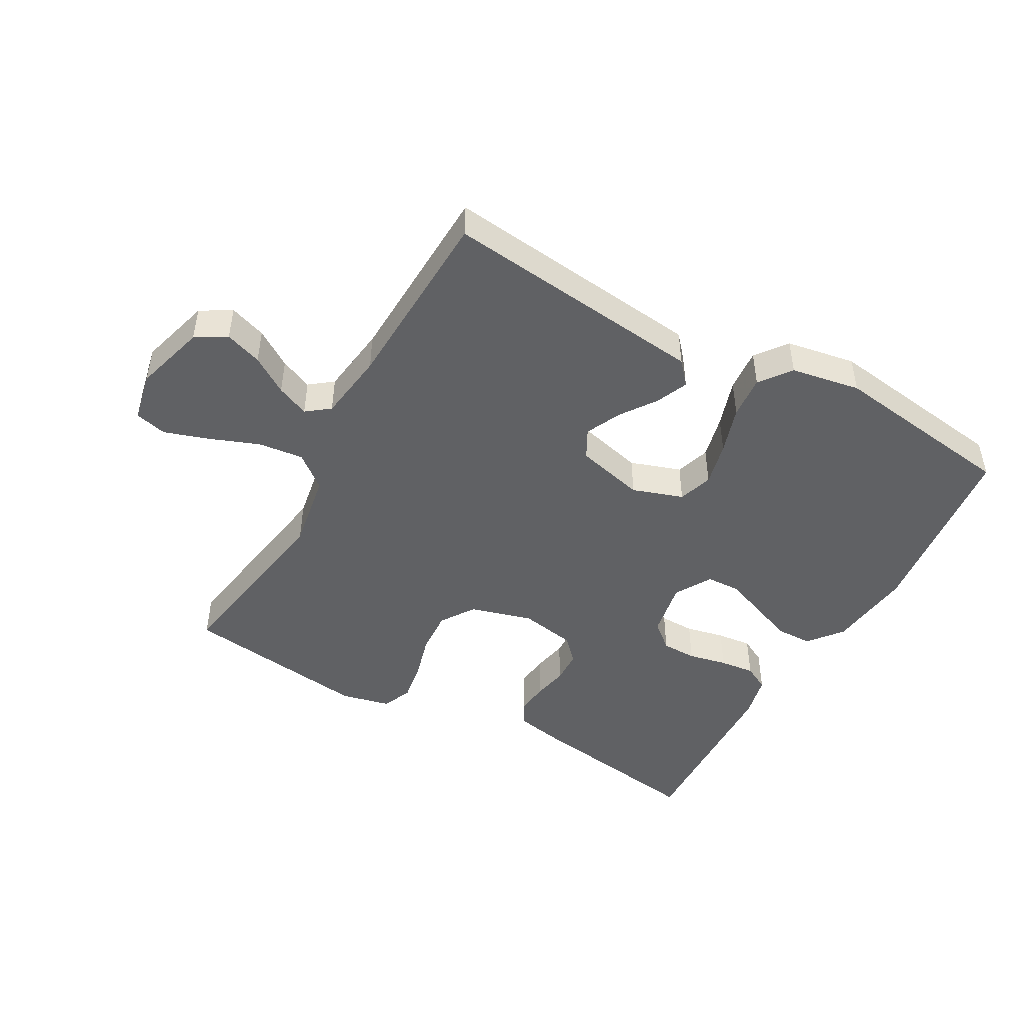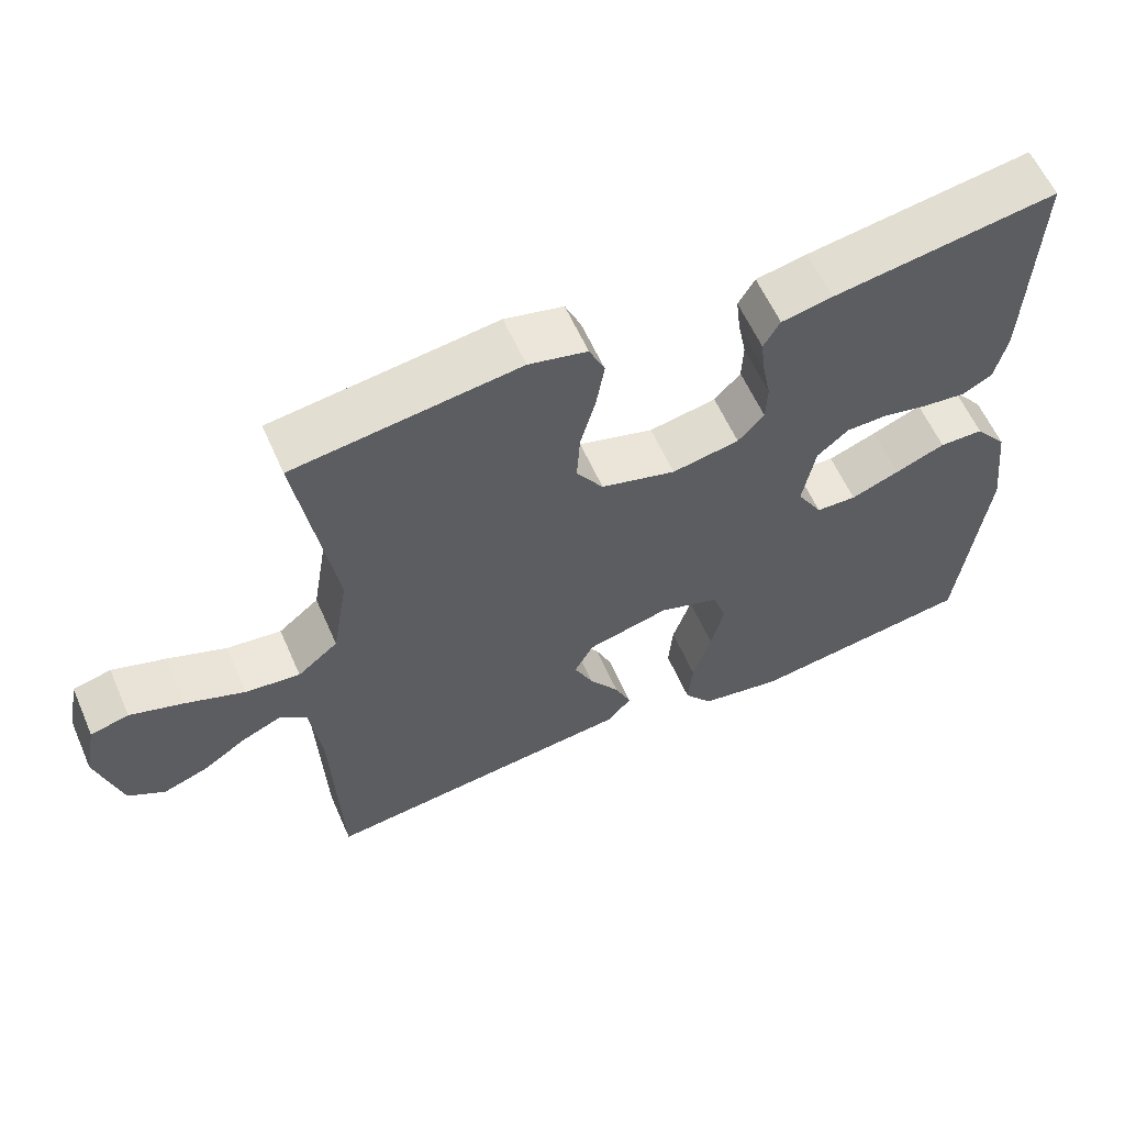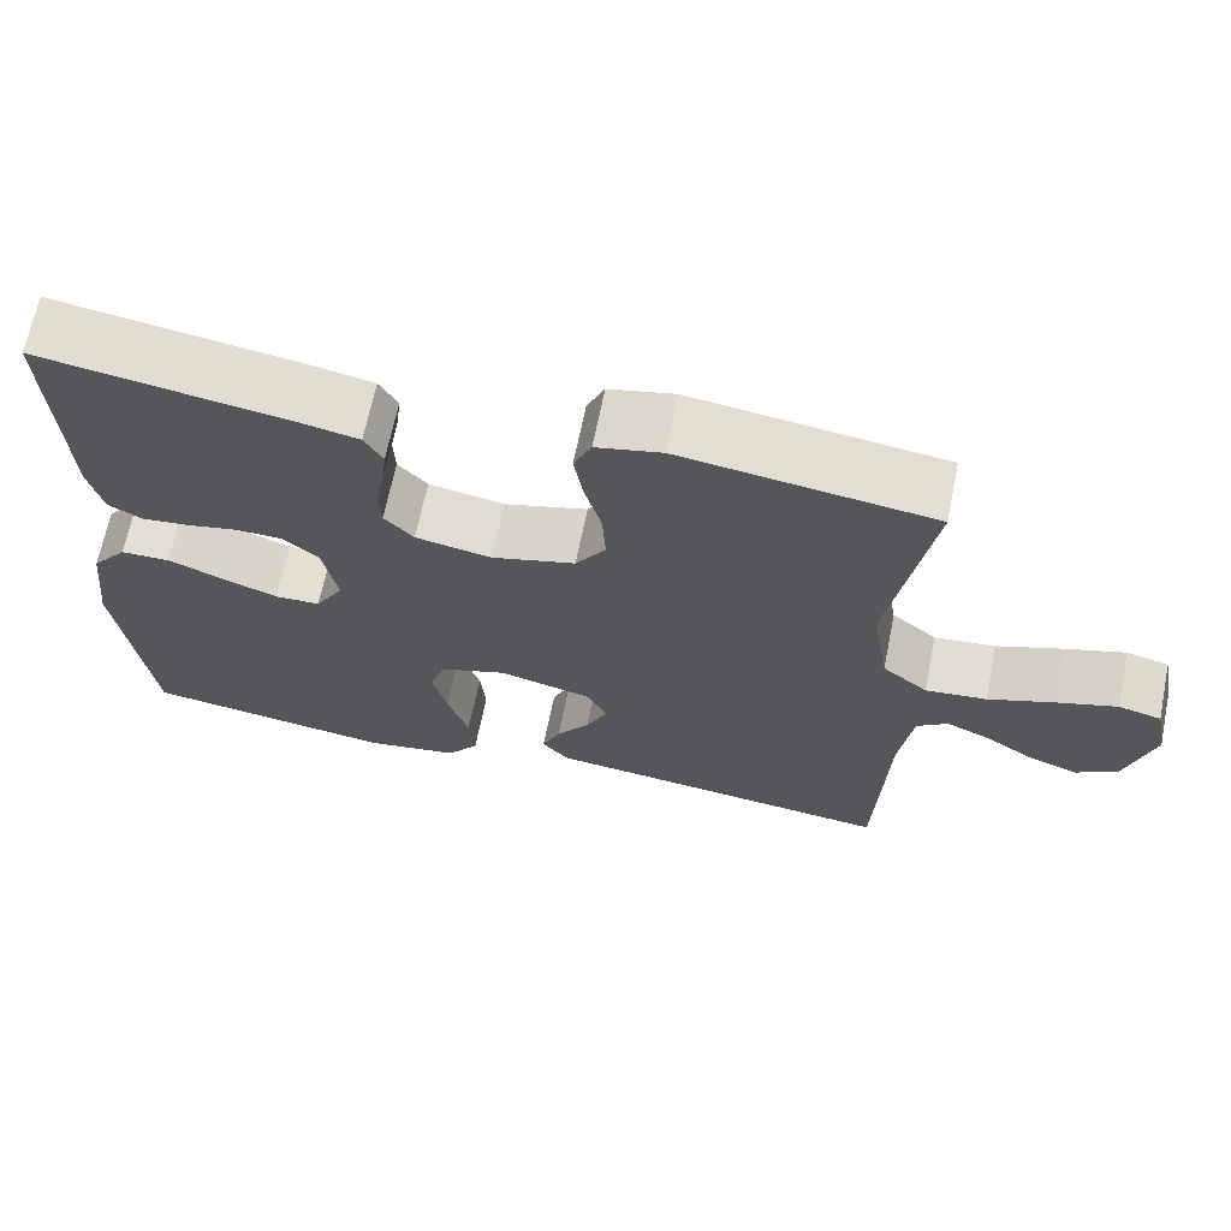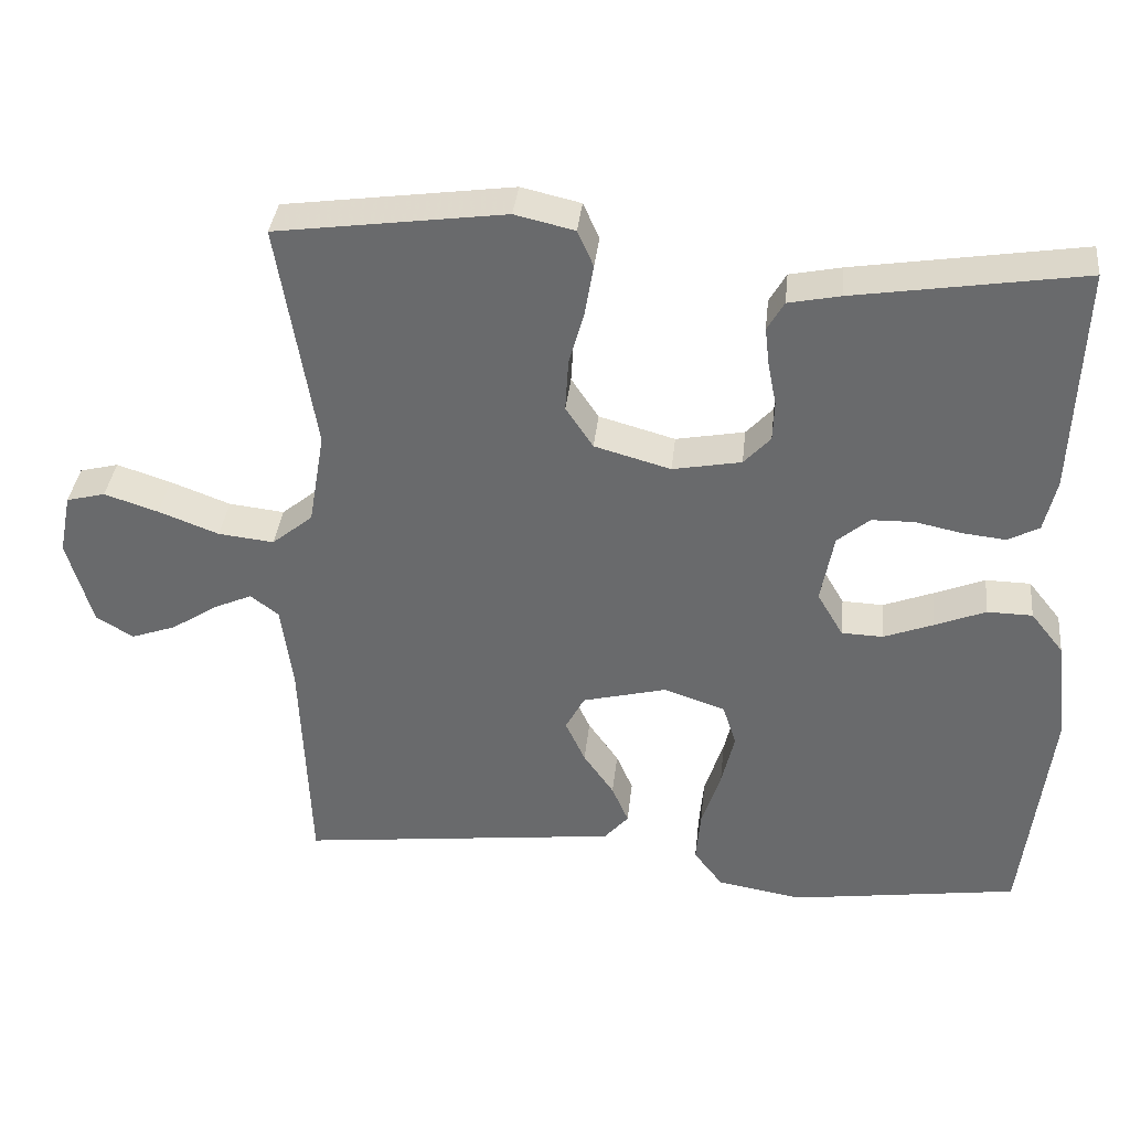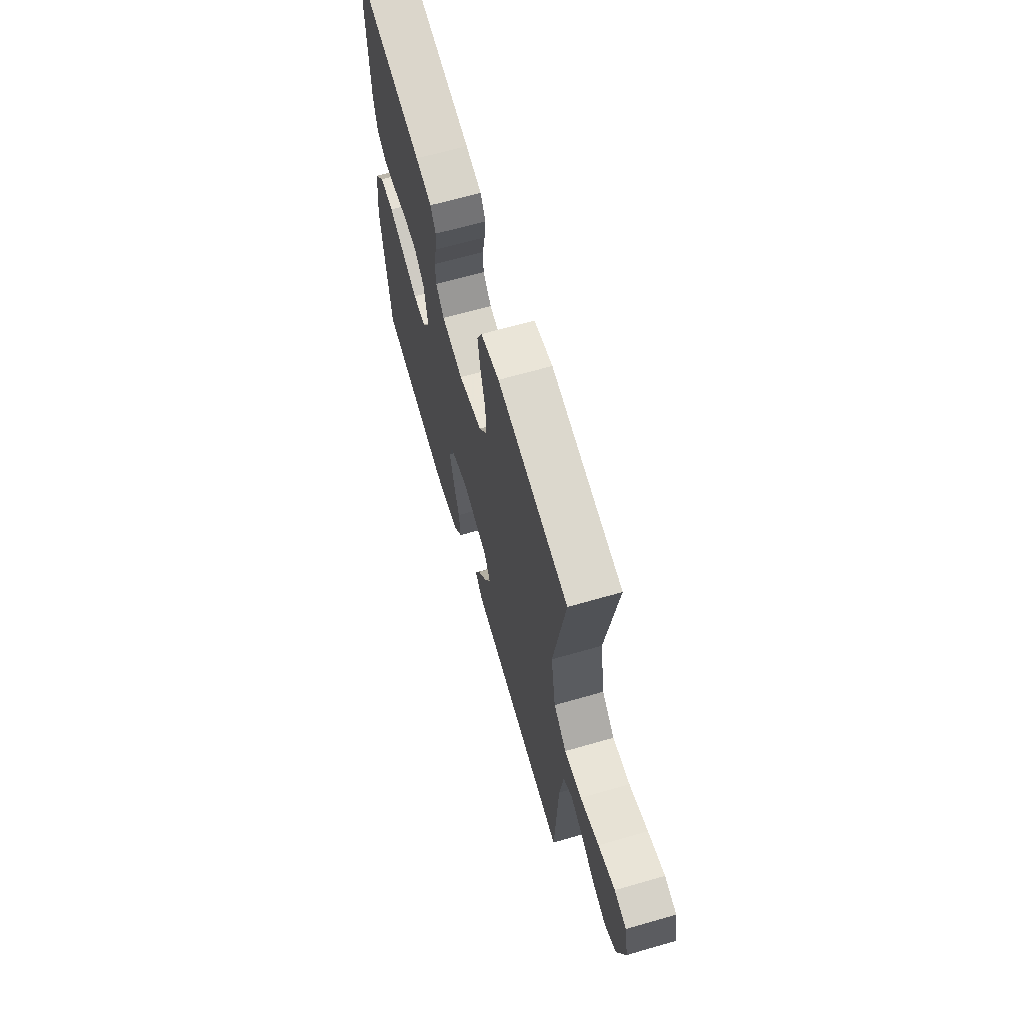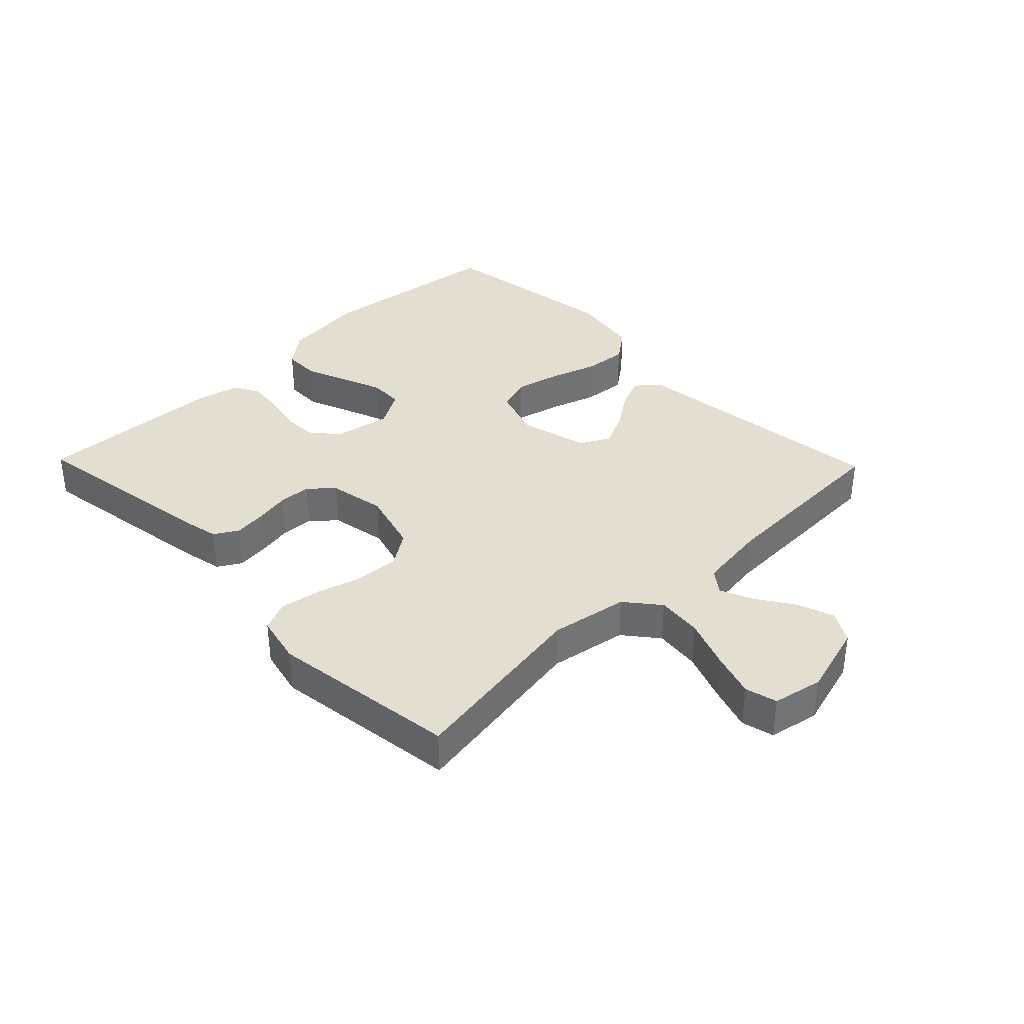
<metadata>
{"format":"obj","ext":"obj","renderer":"f3d","projection":"perspective","resolution":1024,"background":"white","views":[{"elev":-46.9,"azim":150.9,"up":"+Y"},{"elev":59.6,"azim":156.3,"up":"+Z"},{"elev":67.1,"azim":11.5,"up":"+Z"},{"elev":36.3,"azim":-173.9,"up":"+Z"},{"elev":65.4,"azim":73.8,"up":"+Z"},{"elev":36.4,"azim":45.9,"up":"+Y"}]}
</metadata>
<code>
v 0.5 0.07 -0.5
v 0.2 0.07 -0.465
v 0.079 0.07 -0.451
v 0.047 0.07 -0.414
v 0.069 0.07 -0.363
v 0.109 0.07 -0.306
v 0.135 0.07 -0.25
v 0.11 0.07 -0.203
v 0 0.07 -0.175
v -0.081 0.07 -0.202
v -0.099 0.07 -0.257
v -0.082 0.07 -0.328
v -0.057 0.07 -0.405
v -0.051 0.07 -0.474
v -0.089 0.07 -0.524
v -0.2 0.07 -0.543
v -0.5 0.07 -0.5
v -0.536 0.07 -0.2
v -0.52 0.07 -0.063
v -0.477 0.07 -0.009
v -0.418 0.07 -0.008
v -0.351 0.07 -0.035
v -0.286 0.07 -0.06
v -0.232 0.07 -0.058
v -0.198 0.07 0
v -0.215 0.07 0.091
v -0.257 0.07 0.127
v -0.313 0.07 0.128
v -0.375 0.07 0.115
v -0.431 0.07 0.109
v -0.472 0.07 0.131
v -0.488 0.07 0.2
v -0.5 0.07 0.5
v -0.2 0.07 0.453
v -0.132 0.07 0.439
v -0.11 0.07 0.401
v -0.116 0.07 0.35
v -0.127 0.07 0.294
v -0.125 0.07 0.242
v -0.09 0.07 0.204
v 0 0.07 0.187
v 0.1 0.07 0.215
v 0.136 0.07 0.269
v 0.132 0.07 0.338
v 0.112 0.07 0.41
v 0.101 0.07 0.476
v 0.122 0.07 0.523
v 0.2 0.07 0.541
v 0.5 0.07 0.5
v 0.451 0.07 0.2
v 0.472 0.07 0.076
v 0.526 0.07 0.032
v 0.599 0.07 0.04
v 0.678 0.07 0.07
v 0.749 0.07 0.093
v 0.8 0.07 0.08
v 0.816 0.07 0
v 0.783 0.07 -0.115
v 0.734 0.07 -0.144
v 0.675 0.07 -0.123
v 0.616 0.07 -0.084
v 0.564 0.07 -0.061
v 0.527 0.07 -0.089
v 0.512 0.07 -0.2
v 0.5 0 -0.5
v 0.2 0 -0.465
v 0.079 0 -0.451
v 0.047 0 -0.414
v 0.069 0 -0.363
v 0.109 0 -0.306
v 0.135 0 -0.25
v 0.11 0 -0.203
v 0 0 -0.175
v -0.081 0 -0.202
v -0.099 0 -0.257
v -0.082 0 -0.328
v -0.057 0 -0.405
v -0.051 0 -0.474
v -0.089 0 -0.524
v -0.2 0 -0.543
v -0.5 0 -0.5
v -0.536 0 -0.2
v -0.52 0 -0.063
v -0.477 0 -0.009
v -0.418 0 -0.008
v -0.351 0 -0.035
v -0.286 0 -0.06
v -0.232 0 -0.058
v -0.198 0 0
v -0.215 0 0.091
v -0.257 0 0.127
v -0.313 0 0.128
v -0.375 0 0.115
v -0.431 0 0.109
v -0.472 0 0.131
v -0.488 0 0.2
v -0.5 0 0.5
v -0.2 0 0.453
v -0.132 0 0.439
v -0.11 0 0.401
v -0.116 0 0.35
v -0.127 0 0.294
v -0.125 0 0.242
v -0.09 0 0.204
v 0 0 0.187
v 0.1 0 0.215
v 0.136 0 0.269
v 0.132 0 0.338
v 0.112 0 0.41
v 0.101 0 0.476
v 0.122 0 0.523
v 0.2 0 0.541
v 0.5 0 0.5
v 0.451 0 0.2
v 0.472 0 0.076
v 0.526 0 0.032
v 0.599 0 0.04
v 0.678 0 0.07
v 0.749 0 0.093
v 0.8 0 0.08
v 0.816 0 0
v 0.783 0 -0.115
v 0.734 0 -0.144
v 0.675 0 -0.123
v 0.616 0 -0.084
v 0.564 0 -0.061
v 0.527 0 -0.089
v 0.512 0 -0.2
f 59 60 61
f 58 59 61
f 57 58 61
f 56 57 61
f 55 56 61
f 54 55 61
f 53 54 61
f 52 53 61 62
f 51 52 62 63
f 48 49 50
f 47 48 50
f 46 47 50
f 45 46 50
f 44 45 50
f 43 44 50 51
f 51 63 64
f 43 51 64
f 42 43 64
f 36 37 38
f 35 36 38
f 34 35 38
f 33 34 38
f 32 33 38
f 31 32 38
f 30 31 38
f 29 30 38
f 28 29 38
f 27 28 38 39
f 26 27 39 40
f 20 21 22
f 19 20 22
f 18 19 22
f 17 18 22
f 16 17 22
f 15 16 22
f 14 15 22
f 13 14 22
f 12 13 22
f 11 12 22 23
f 10 11 23 24
f 4 5 6
f 3 4 6
f 2 3 6
f 2 6 7
f 1 2 7
f 1 7 8
f 64 1 8
f 42 64 8
f 41 42 8
f 9 10 24 25
f 26 40 41
f 25 26 41
f 9 25 41
f 8 9 41
f 125 124 123
f 125 123 122
f 125 122 121
f 125 121 120
f 125 120 119
f 125 119 118
f 125 118 117
f 126 125 117 116
f 127 126 116 115
f 114 113 112
f 114 112 111
f 114 111 110
f 114 110 109
f 114 109 108
f 115 114 108 107
f 128 127 115
f 128 115 107
f 128 107 106
f 102 101 100
f 102 100 99
f 102 99 98
f 102 98 97
f 102 97 96
f 102 96 95
f 102 95 94
f 102 94 93
f 102 93 92
f 103 102 92 91
f 104 103 91 90
f 86 85 84
f 86 84 83
f 86 83 82
f 86 82 81
f 86 81 80
f 86 80 79
f 86 79 78
f 86 78 77
f 86 77 76
f 87 86 76 75
f 88 87 75 74
f 70 69 68
f 70 68 67
f 70 67 66
f 71 70 66
f 71 66 65
f 72 71 65
f 72 65 128
f 72 128 106
f 72 106 105
f 89 88 74 73
f 105 104 90
f 105 90 89
f 105 89 73
f 105 73 72
f 1 65 66 2
f 2 66 67 3
f 3 67 68 4
f 4 68 69 5
f 5 69 70 6
f 6 70 71 7
f 7 71 72 8
f 8 72 73 9
f 9 73 74 10
f 10 74 75 11
f 11 75 76 12
f 12 76 77 13
f 13 77 78 14
f 14 78 79 15
f 15 79 80 16
f 16 80 81 17
f 17 81 82 18
f 18 82 83 19
f 19 83 84 20
f 20 84 85 21
f 21 85 86 22
f 22 86 87 23
f 23 87 88 24
f 24 88 89 25
f 25 89 90 26
f 26 90 91 27
f 27 91 92 28
f 28 92 93 29
f 29 93 94 30
f 30 94 95 31
f 31 95 96 32
f 32 96 97 33
f 33 97 98 34
f 34 98 99 35
f 35 99 100 36
f 36 100 101 37
f 37 101 102 38
f 38 102 103 39
f 39 103 104 40
f 40 104 105 41
f 41 105 106 42
f 42 106 107 43
f 43 107 108 44
f 44 108 109 45
f 45 109 110 46
f 46 110 111 47
f 47 111 112 48
f 48 112 113 49
f 49 113 114 50
f 50 114 115 51
f 51 115 116 52
f 52 116 117 53
f 53 117 118 54
f 54 118 119 55
f 55 119 120 56
f 56 120 121 57
f 57 121 122 58
f 58 122 123 59
f 59 123 124 60
f 60 124 125 61
f 61 125 126 62
f 62 126 127 63
f 63 127 128 64
f 64 128 65 1

</code>
